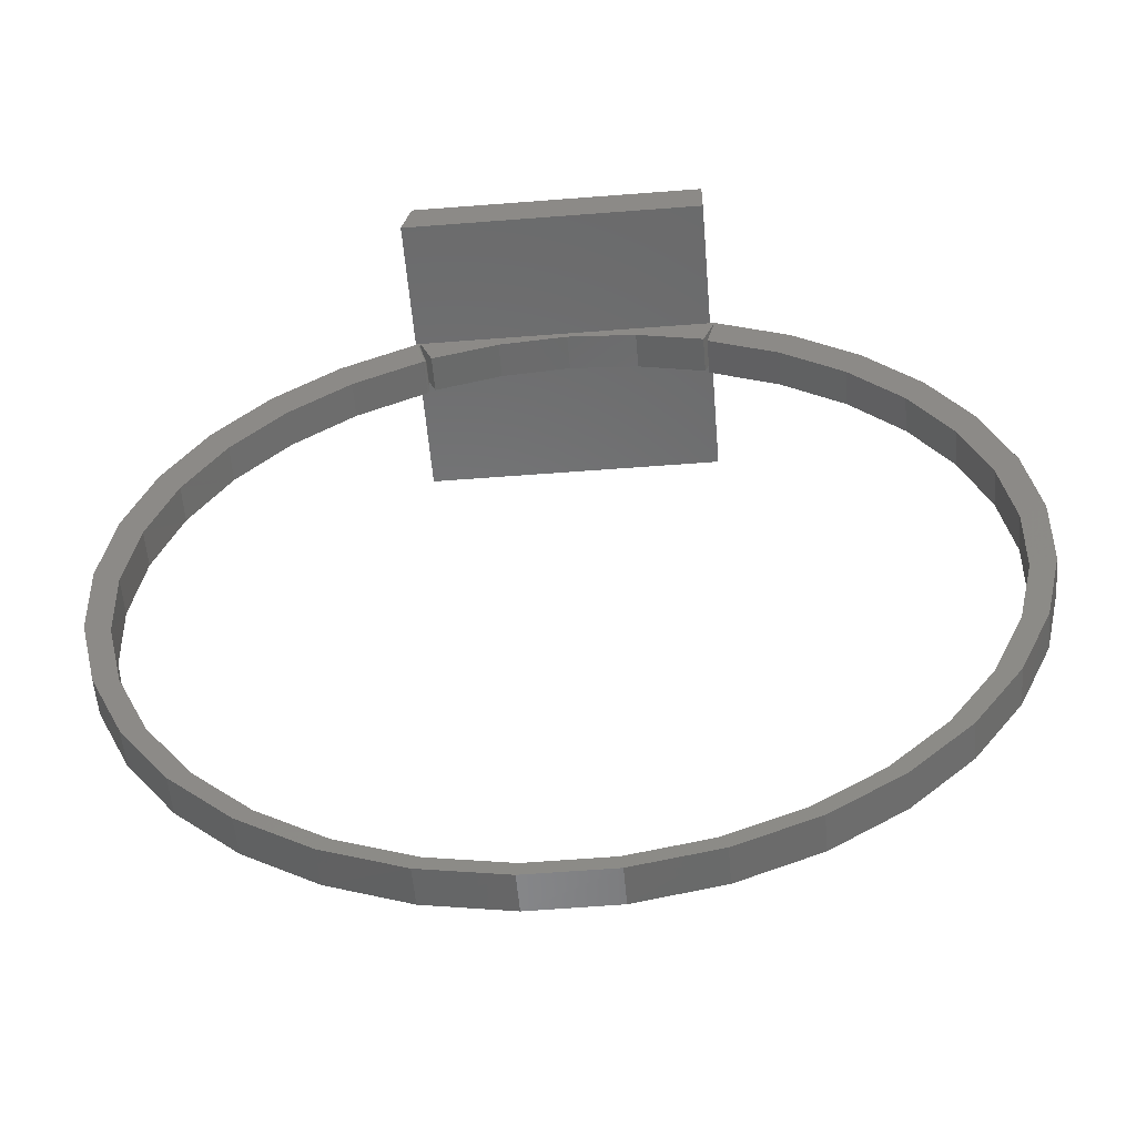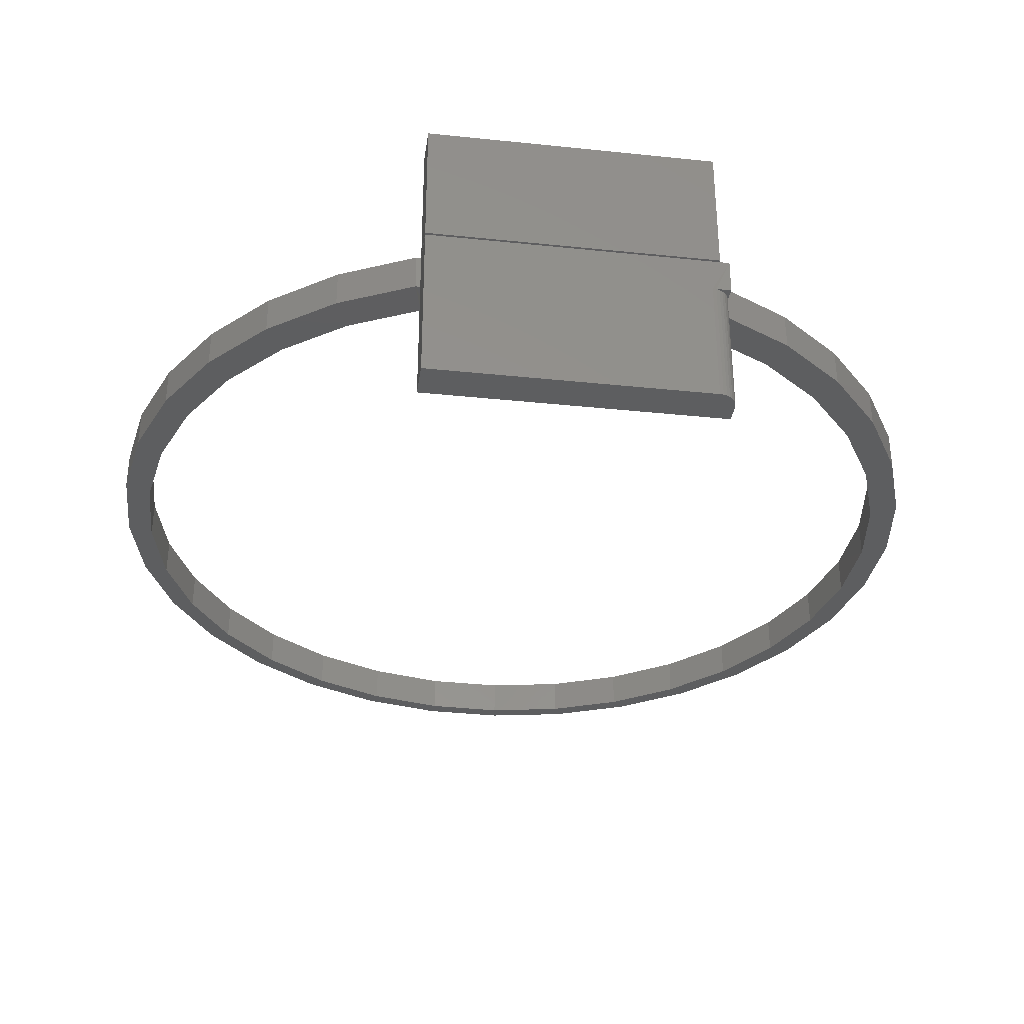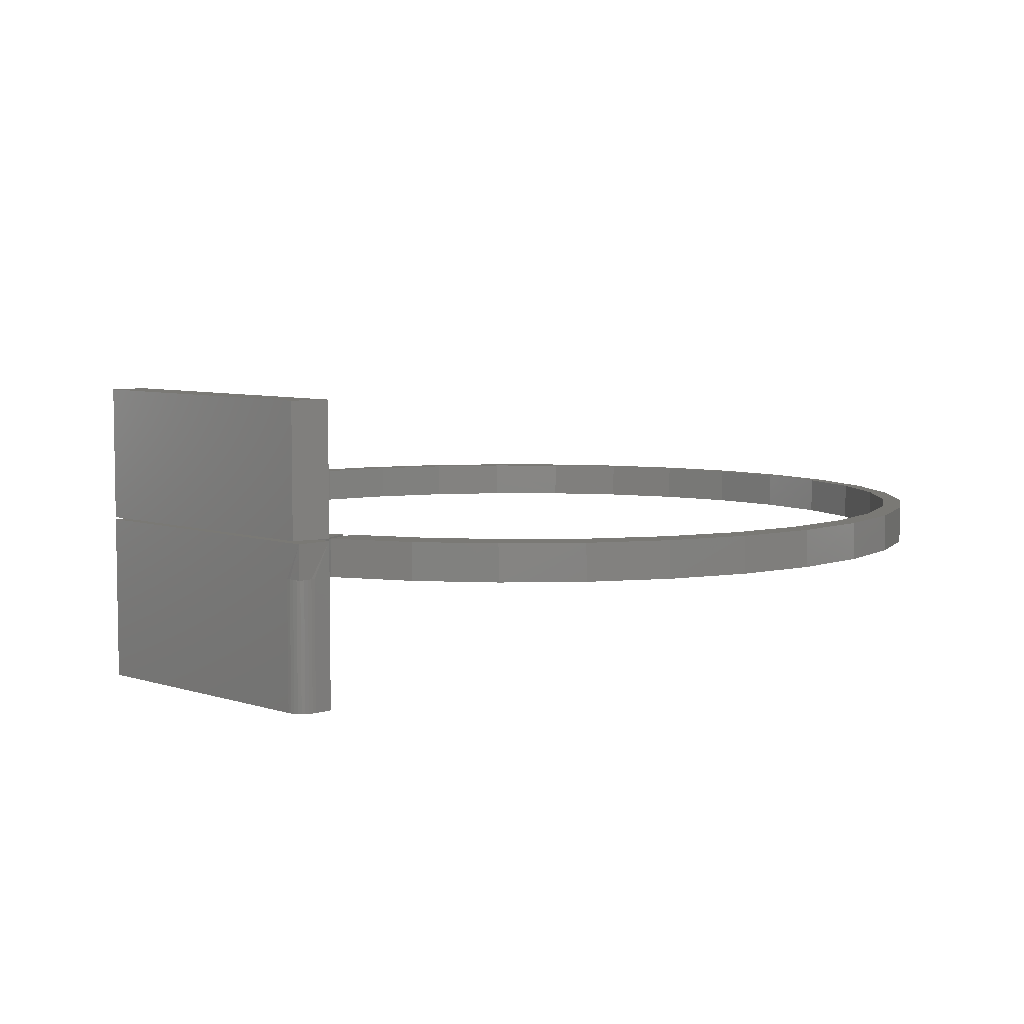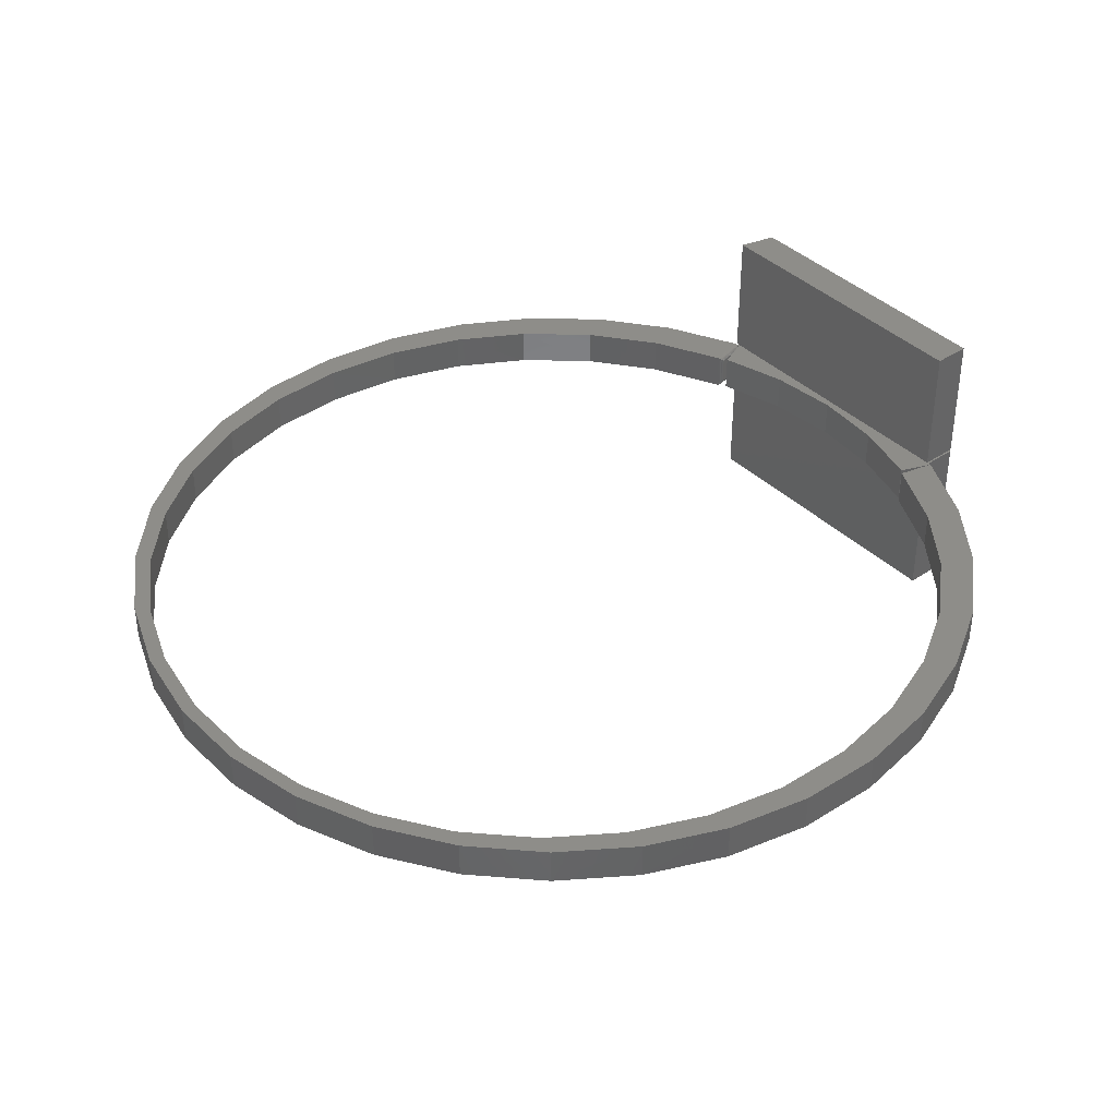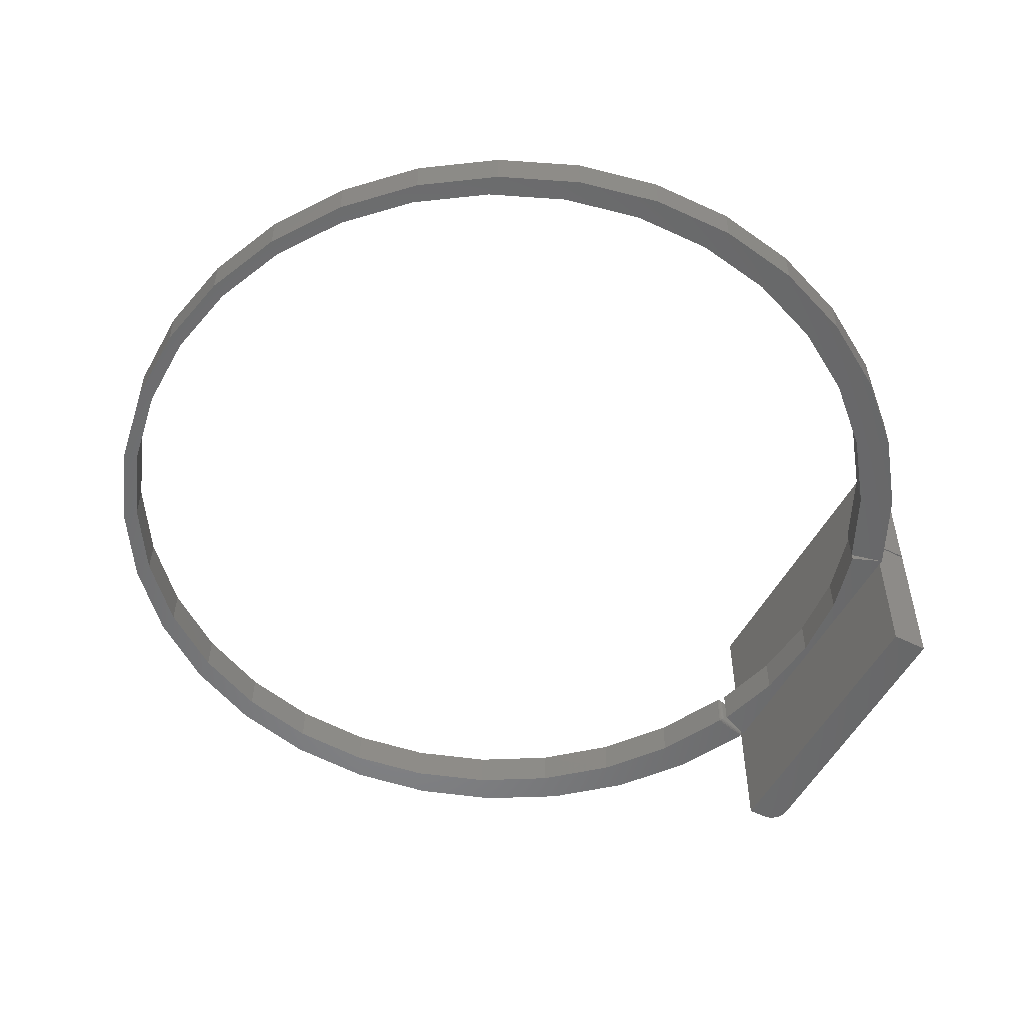
<metadata>
{"format":"stl","ext":"stl","renderer":"f3d","projection":"perspective","resolution":1024,"background":"white","views":[{"elev":-55.7,"azim":-175.3,"up":"+Z"},{"elev":-34.5,"azim":-8.0,"up":"+Y"},{"elev":6.2,"azim":45.2,"up":"+Y"},{"elev":39.2,"azim":-129.9,"up":"+Y"},{"elev":-53.6,"azim":-118.1,"up":"+Y"}]}
</metadata>
<code>
# stl→obj: 203 verts, 402 faces
v 0.2578 -0.25 0.7188
v 0.2572 -0.25 0.7248
v 0.2554 -0.25 0.7307
v 0.2578 -0.25 0.6875
v 0.2525 -0.25 0.7361
v 0.2487 -0.25 0.7408
v 0.2439 -0.25 0.7447
v 0.2385 -0.25 0.7476
v 0.2327 -0.25 0.7494
v 0.2266 -0.25 0.75
v -0.25 -0.25 0.75
v -0.25 -0.25 0.6875
v -0.25 -0.02549 0.6875
v -0.25 0.02755 0.75
v -0.25 0.02755 0.6875
v -0.25 -0.03125 0.6875
v 0.2327 -0.03125 0.7494
v 0.2578 0.02755 0.75
v 0.2266 -0.03125 0.75
v 0.2578 -0.03125 0.75
v 0.25 -0.02549 0.6875
v 0.25 0.02755 0.6875
v 0.2578 0.02755 0.6875
v 0.25 -0.03125 0.6875
v 0.2572 -0.03125 0.7248
v 0.2578 -0.03125 0.7188
v 0.2385 -0.03125 0.7476
v 0.2439 -0.03125 0.7447
v 0.2487 -0.03125 0.7408
v 0.2525 -0.03125 0.7361
v 0.2554 -0.03125 0.7307
v -0.2578 0.03125 0.6875
v -0.2578 -0.03125 0.6875
v -0.25 0.03125 0.6875
v 0.25 0.03125 0.6875
v -0.2364 -0.03125 0.634
v -0.122 -0.03125 0.6653
v -0.003906 -0.03125 0.6759
v 0.1142 -0.03125 0.6653
v 0.2286 -0.03125 0.634
v 0.2286 0.03125 0.634
v -0.25 0.03125 0.75
v 0.2422 0.03125 0.75
v -0.25 0.2558 0.75
v 0.2422 0.2558 0.75
v 0.2578 0.2558 0.6875
v -0.25 0.2558 0.6875
v 0.2578 0.03125 0.6875
v -0.2364 0.03125 0.634
v -0.122 0.03125 0.6653
v -0.003906 0.03125 0.6759
v 0.1142 0.03125 0.6653
v 0.2426 -0.03125 0.6252
v 0.3843 -0.03125 0.6218
v 0.2584 -0.03125 0.6847
v -0.3836 -0.03125 0.6265
v -0.2428 -0.03125 0.6276
v 0.4951 -0.03125 0.5366
v 0.3612 -0.03125 0.5661
v 0.5877 -0.03125 0.4319
v 0.4655 -0.03125 0.4859
v 0.5527 -0.03125 0.3874
v 0.6586 -0.03125 0.3114
v 0.6195 -0.03125 0.274
v 0.7052 -0.03125 0.1796
v 0.6634 -0.03125 0.15
v 0.7259 -0.03125 0.04139
v 0.683 -0.03125 0.01988
v 0.7198 -0.03125 -0.09826
v 0.6774 -0.03125 -0.1116
v 0.6873 -0.03125 -0.2342
v 0.6468 -0.03125 -0.2395
v 0.6295 -0.03125 -0.3614
v 0.5924 -0.03125 -0.3593
v 0.5484 -0.03125 -0.4753
v 0.5162 -0.03125 -0.4666
v 0.4472 -0.03125 -0.5717
v 0.4209 -0.03125 -0.5573
v 0.3294 -0.03125 -0.647
v 0.3101 -0.03125 -0.6283
v 0.1995 -0.03125 -0.6985
v 0.1878 -0.03125 -0.6768
v 0.0585 -0.03125 -0.7011
v -0.3612 -0.03125 0.5702
v -0.4954 -0.03125 0.5426
v -0.4665 -0.03125 0.4913
v -0.5892 -0.03125 0.439
v -0.5548 -0.03125 0.3937
v -0.6229 -0.03125 0.2811
v -0.6615 -0.03125 0.3194
v -0.6682 -0.03125 0.1576
v -0.7098 -0.03125 0.1882
v -0.6893 -0.03125 0.02774
v -0.7321 -0.03125 0.05021
v -0.6851 -0.03125 -0.1038
v -0.7278 -0.03125 -0.0895
v -0.656 -0.03125 -0.2321
v -0.6969 -0.03125 -0.2258
v -0.603 -0.03125 -0.3525
v -0.6406 -0.03125 -0.3538
v -0.528 -0.03125 -0.4606
v -0.5609 -0.03125 -0.4686
v -0.4338 -0.03125 -0.5525
v -0.4609 -0.03125 -0.5662
v -0.3238 -0.03125 -0.6247
v -0.344 -0.03125 -0.643
v -0.2021 -0.03125 -0.6746
v -0.2147 -0.03125 -0.696
v -0.07307 -0.03125 -0.7004
v -0.07766 -0.03125 -0.7235
v 0.06212 -0.03125 -0.7243
v 0.2593 0.03125 0.6844
v 0.3835 0.03125 0.6223
v 0.2435 0.03125 0.6248
v -0.2428 0.03125 0.6276
v -0.3836 0.03125 0.6265
v 0.5522 0.03125 0.3881
v 0.4649 0.03125 0.4865
v 0.5872 0.03125 0.4326
v 0.3604 0.03125 0.5665
v 0.4945 0.03125 0.5372
v 0.05899 0.03125 -0.7011
v 0.1883 0.03125 -0.6767
v 0.2 0.03125 -0.6984
v 0.3106 0.03125 -0.628
v 0.3299 0.03125 -0.6468
v 0.4214 0.03125 -0.557
v 0.4477 0.03125 -0.5713
v 0.5166 0.03125 -0.4661
v 0.5489 0.03125 -0.4749
v 0.5927 0.03125 -0.3588
v 0.6298 0.03125 -0.3609
v 0.647 0.03125 -0.2389
v 0.6875 0.03125 -0.2335
v 0.6775 0.03125 -0.1109
v 0.72 0.03125 -0.09753
v 0.6829 0.03125 0.02063
v 0.7259 0.03125 0.04216
v 0.6633 0.03125 0.1508
v 0.705 0.03125 0.1804
v 0.6191 0.03125 0.2747
v 0.6582 0.03125 0.3122
v -0.5548 0.03125 0.3936
v -0.5893 0.03125 0.4389
v -0.4665 0.03125 0.4912
v -0.4954 0.03125 0.5426
v -0.3612 0.03125 0.5702
v -0.656 0.03125 -0.2323
v -0.7277 0.03125 -0.08974
v -0.6851 0.03125 -0.104
v -0.7321 0.03125 0.05001
v -0.6893 0.03125 0.02754
v -0.7098 0.03125 0.188
v -0.6683 0.03125 0.1575
v -0.6616 0.03125 0.3193
v -0.6229 0.03125 0.281
v -0.6968 0.03125 -0.2261
v -0.6029 0.03125 -0.3528
v -0.6404 0.03125 -0.354
v -0.5278 0.03125 -0.4609
v -0.5607 0.03125 -0.4689
v -0.4335 0.03125 -0.5527
v -0.4606 0.03125 -0.5665
v -0.3235 0.03125 -0.6248
v -0.3437 0.03125 -0.6432
v -0.2017 0.03125 -0.6747
v -0.2143 0.03125 -0.6962
v -0.07262 0.03125 -0.7004
v -0.07719 0.03125 -0.7235
v 0.06262 0.03125 -0.7243
v 0.2489 0.02344 0.679
v 0.2378 0.02344 0.6344
v 0.2489 -0.02344 0.679
v 0.2378 -0.02344 0.6344
v 0.2376 0.02459 0.6332
v 0.2376 -0.02459 0.6332
v 0.2376 0.0257 0.6321
v 0.2376 -0.0257 0.6321
v 0.2377 0.02677 0.631
v 0.2377 -0.02677 0.631
v 0.238 0.02777 0.6299
v 0.238 -0.02777 0.6299
v 0.2385 0.02869 0.6288
v 0.2385 -0.02869 0.6288
v 0.2399 0.03015 0.6269
v 0.2416 0.031 0.6256
v 0.2416 -0.031 0.6256
v 0.2399 -0.03015 0.6269
v 0.2493 -0.02468 0.6802
v 0.2499 -0.02589 0.6813
v 0.2507 -0.02703 0.6823
v 0.2516 -0.02809 0.6831
v 0.2526 -0.02904 0.6838
v 0.2537 -0.02984 0.6844
v 0.2562 -0.03093 0.6849
v 0.2493 0.02468 0.6802
v 0.2562 0.03093 0.6849
v 0.2537 0.02984 0.6844
v 0.2526 0.02904 0.6838
v 0.2516 0.02809 0.6831
v 0.2507 0.02703 0.6823
v 0.2499 0.02589 0.6813
v 0.2573 0.03117 0.6849
f 1 2 3
f 4 1 3
f 4 3 5
f 4 5 6
f 4 6 7
f 4 7 8
f 4 8 9
f 4 9 10
f 4 10 11
f 4 11 12
f 13 14 15
f 11 14 13
f 11 13 16
f 11 16 12
f 17 18 19
f 18 17 20
f 19 18 14
f 19 14 11
f 19 11 10
f 21 22 23
f 4 12 16
f 4 16 24
f 4 24 21
f 4 21 23
f 25 18 20
f 18 25 23
f 23 25 26
f 23 26 4
f 4 26 1
f 20 17 27
f 20 27 28
f 20 28 29
f 20 29 30
f 20 30 31
f 20 31 25
f 32 33 16
f 32 16 13
f 32 13 15
f 32 15 34
f 22 35 15
f 15 35 34
f 1 26 2
f 2 26 25
f 2 25 3
f 3 25 31
f 3 31 5
f 5 31 30
f 5 30 6
f 6 30 29
f 6 29 7
f 7 29 28
f 7 28 8
f 8 28 27
f 8 27 9
f 9 27 17
f 9 17 10
f 10 17 19
f 36 16 33
f 36 37 16
f 16 37 38
f 24 16 38
f 24 38 39
f 24 39 40
f 22 41 35
f 41 22 40
f 40 22 21
f 40 21 24
f 15 14 22
f 22 14 18
f 22 18 23
f 42 43 44
f 44 43 45
f 45 46 44
f 44 46 47
f 42 34 43
f 43 34 35
f 43 35 48
f 48 35 46
f 46 35 34
f 46 34 47
f 45 43 46
f 46 43 48
f 32 34 49
f 34 50 49
f 34 51 50
f 35 41 52
f 35 52 51
f 35 51 34
f 44 47 42
f 42 47 34
f 53 54 55
f 33 56 57
f 54 53 58
f 58 53 59
f 58 59 60
f 60 59 61
f 60 61 62
f 60 62 63
f 63 62 64
f 63 64 65
f 65 64 66
f 65 66 67
f 67 66 68
f 67 68 69
f 69 68 70
f 69 70 71
f 71 70 72
f 71 72 73
f 73 72 74
f 73 74 75
f 75 74 76
f 75 76 77
f 77 76 78
f 77 78 79
f 79 78 80
f 79 80 81
f 81 80 82
f 81 82 83
f 57 56 84
f 84 56 85
f 84 85 86
f 86 85 87
f 86 87 88
f 88 87 89
f 89 87 90
f 89 90 91
f 91 90 92
f 91 92 93
f 93 92 94
f 93 94 95
f 95 94 96
f 95 96 97
f 97 96 98
f 97 98 99
f 99 98 100
f 99 100 101
f 101 100 102
f 101 102 103
f 103 102 104
f 103 104 105
f 105 104 106
f 105 106 107
f 107 106 108
f 107 108 109
f 109 108 110
f 109 110 83
f 83 110 111
f 83 111 81
f 112 113 114
f 115 116 32
f 117 118 119
f 119 118 120
f 119 120 121
f 121 120 114
f 121 114 113
f 122 123 124
f 124 123 125
f 124 125 126
f 126 125 127
f 126 127 128
f 128 127 129
f 128 129 130
f 130 129 131
f 130 131 132
f 132 131 133
f 132 133 134
f 134 133 135
f 134 135 136
f 136 135 137
f 136 137 138
f 138 137 139
f 138 139 140
f 140 139 141
f 140 141 142
f 142 141 117
f 142 117 119
f 143 144 145
f 145 144 146
f 145 146 147
f 147 146 116
f 147 116 115
f 148 149 150
f 150 149 151
f 150 151 152
f 152 151 153
f 152 153 154
f 154 153 155
f 154 155 156
f 156 155 144
f 156 144 143
f 149 148 157
f 157 148 158
f 157 158 159
f 159 158 160
f 159 160 161
f 161 160 162
f 161 162 163
f 163 162 164
f 163 164 165
f 165 164 166
f 165 166 167
f 167 166 168
f 167 168 169
f 124 170 122
f 122 170 169
f 122 169 168
f 112 55 113
f 113 55 54
f 113 54 121
f 121 54 58
f 121 58 119
f 119 58 60
f 119 60 142
f 142 60 63
f 142 63 140
f 140 63 65
f 140 65 138
f 138 65 67
f 138 67 136
f 136 67 69
f 136 69 134
f 134 69 71
f 134 71 132
f 132 71 73
f 132 73 130
f 130 73 75
f 130 75 128
f 128 75 77
f 128 77 126
f 126 77 79
f 126 79 124
f 124 79 81
f 124 81 170
f 170 81 111
f 170 111 169
f 169 111 110
f 169 110 167
f 167 110 108
f 167 108 165
f 165 108 106
f 165 106 163
f 163 106 104
f 163 104 161
f 161 104 102
f 161 102 159
f 159 102 100
f 159 100 157
f 157 100 98
f 157 98 149
f 149 98 96
f 149 96 151
f 151 96 94
f 151 94 153
f 153 94 92
f 153 92 155
f 155 92 90
f 155 90 144
f 144 90 87
f 144 87 146
f 146 87 85
f 146 85 116
f 116 85 56
f 116 56 32
f 32 56 33
f 115 32 57
f 57 32 33
f 32 49 33
f 33 49 36
f 51 37 50
f 50 37 36
f 50 36 49
f 37 51 38
f 38 51 52
f 38 52 39
f 39 52 41
f 39 41 40
f 122 82 123
f 123 82 80
f 123 80 125
f 125 80 78
f 125 78 127
f 127 78 76
f 127 76 129
f 129 76 74
f 129 74 131
f 131 74 72
f 131 72 133
f 133 72 70
f 133 70 135
f 135 70 68
f 135 68 137
f 137 68 66
f 137 66 139
f 139 66 64
f 139 64 141
f 141 64 62
f 141 62 117
f 117 62 61
f 117 61 118
f 118 61 59
f 118 59 120
f 120 59 53
f 120 53 114
f 82 122 83
f 83 122 168
f 83 168 109
f 109 168 166
f 109 166 107
f 107 166 164
f 107 164 105
f 105 164 162
f 105 162 103
f 103 162 160
f 103 160 101
f 101 160 158
f 101 158 99
f 99 158 148
f 99 148 97
f 97 148 150
f 97 150 95
f 95 150 152
f 95 152 93
f 93 152 154
f 93 154 91
f 91 154 156
f 91 156 89
f 89 156 143
f 89 143 88
f 88 143 145
f 88 145 86
f 86 145 147
f 86 147 84
f 84 147 115
f 84 115 57
f 171 172 173
f 173 172 174
f 174 175 176
f 174 172 175
f 175 177 176
f 176 177 178
f 177 179 178
f 178 179 180
f 179 181 180
f 180 181 182
f 181 183 182
f 182 183 184
f 183 185 184
f 114 53 186
f 186 53 187
f 186 187 185
f 185 187 188
f 185 188 184
f 173 176 189
f 173 174 176
f 176 178 189
f 189 178 190
f 178 180 191
f 191 190 178
f 192 191 180
f 193 184 188
f 193 188 194
f 194 188 187
f 184 193 182
f 182 193 192
f 182 192 180
f 53 55 187
f 187 55 195
f 187 195 194
f 171 189 196
f 171 173 189
f 195 197 198
f 195 198 194
f 198 199 194
f 194 199 193
f 199 200 193
f 193 200 192
f 200 201 192
f 192 201 191
f 201 202 191
f 191 202 190
f 202 196 190
f 190 196 189
f 55 112 203
f 55 203 197
f 55 197 195
f 112 186 203
f 112 114 186
f 172 196 175
f 172 171 196
f 186 197 203
f 197 186 185
f 197 185 198
f 198 185 183
f 198 183 199
f 183 181 199
f 199 181 200
f 200 181 179
f 200 179 201
f 179 177 201
f 201 177 202
f 202 177 175
f 202 175 196

</code>
